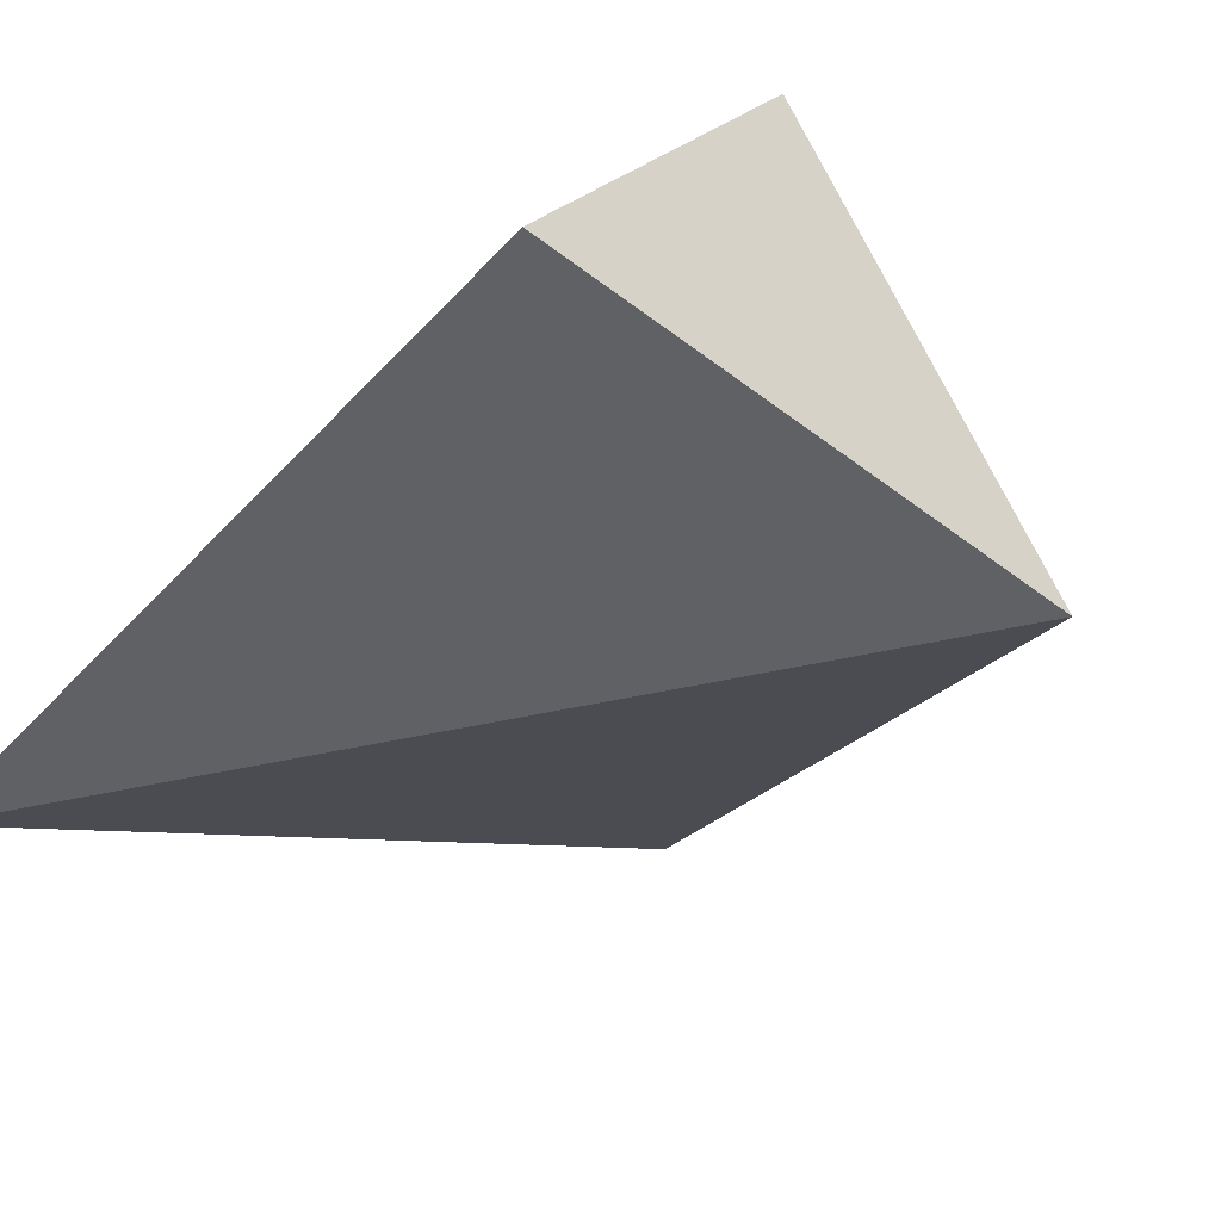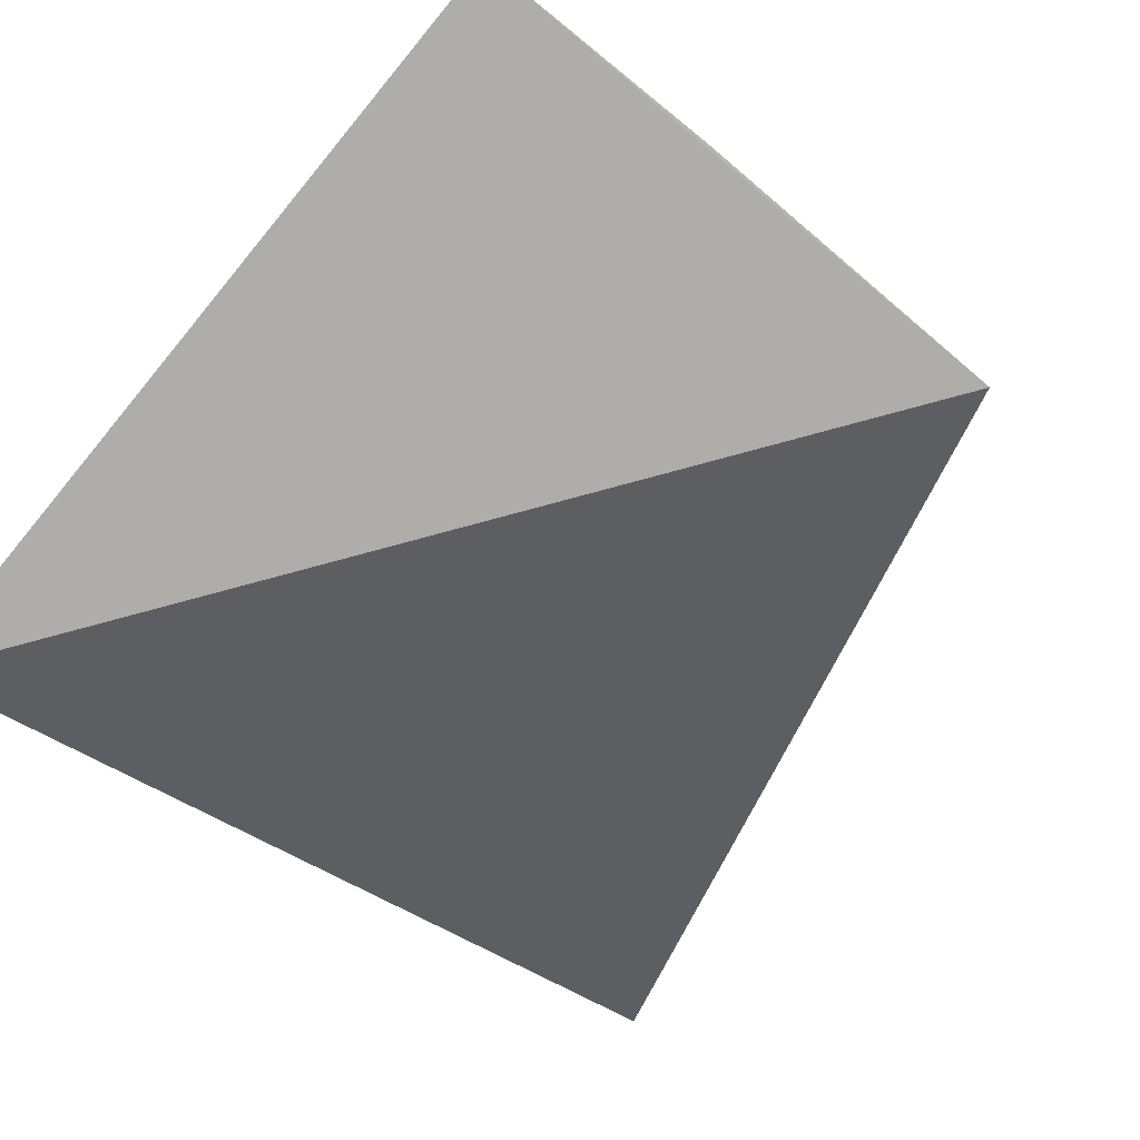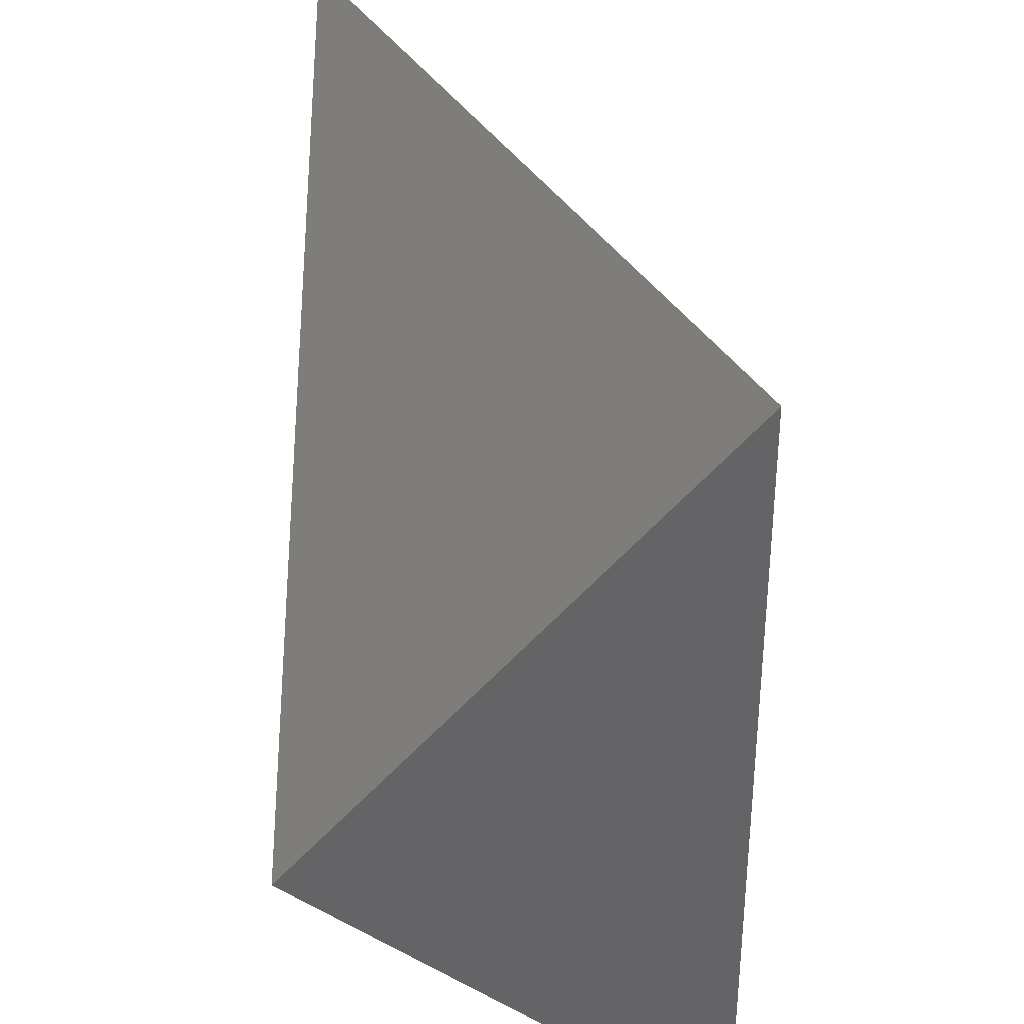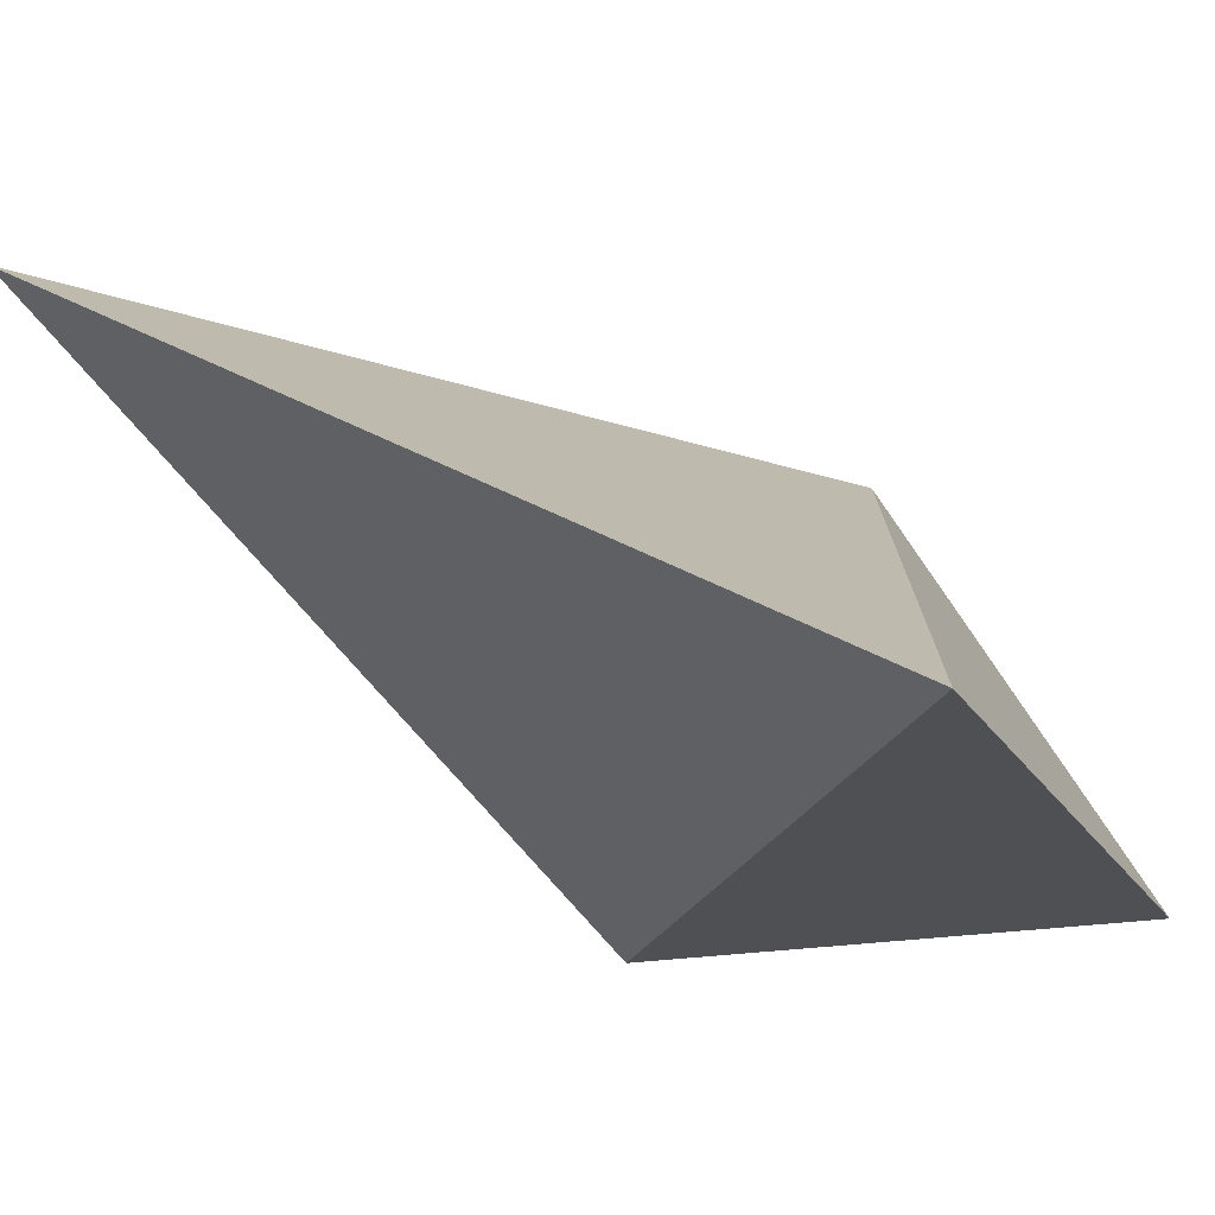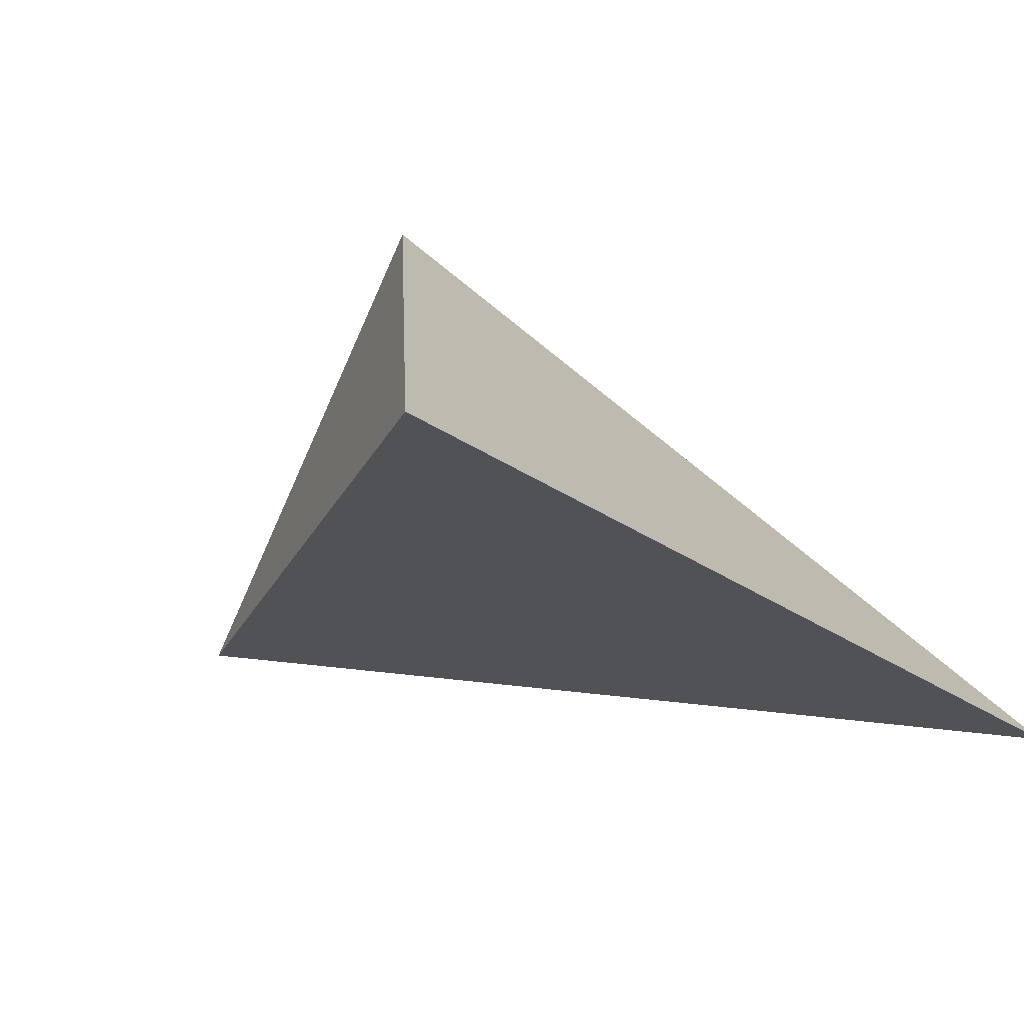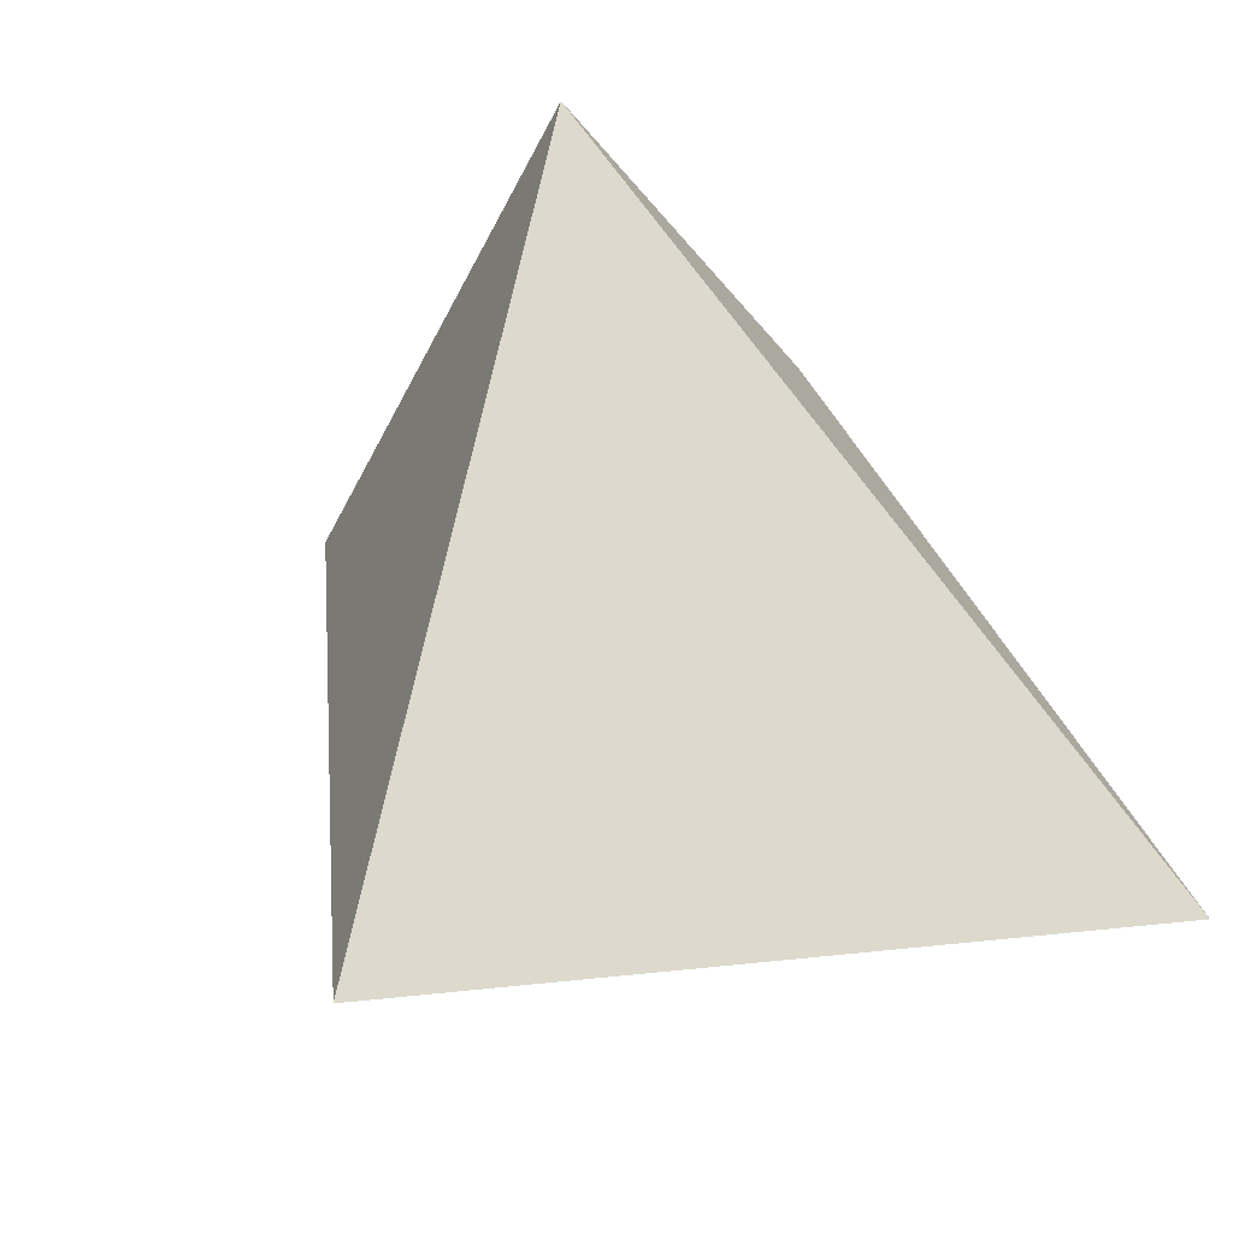
<metadata>
{"format":"obj","ext":"obj","renderer":"f3d","projection":"perspective","resolution":1024,"background":"white","views":[{"elev":-48.3,"azim":139.4,"up":"+Y"},{"elev":-77.2,"azim":140.4,"up":"+Y"},{"elev":34.2,"azim":35.0,"up":"+Z"},{"elev":-19.2,"azim":22.1,"up":"+Y"},{"elev":15.5,"azim":-38.1,"up":"+Y"},{"elev":51.4,"azim":-26.5,"up":"+Y"}]}
</metadata>
<code>
g default
v 2e-06 -3e-06 10.36
v -7.324 -0 10.36
v 0 -1e-06 20.72
v -3.662 6.343 10.36
v -10.99 6.343 20.72
g pSolid22 group1
f 3 2 1
f 4 3 1
f 2 4 1
f 3 5 2
f 3 4 5
f 5 4 2

</code>
